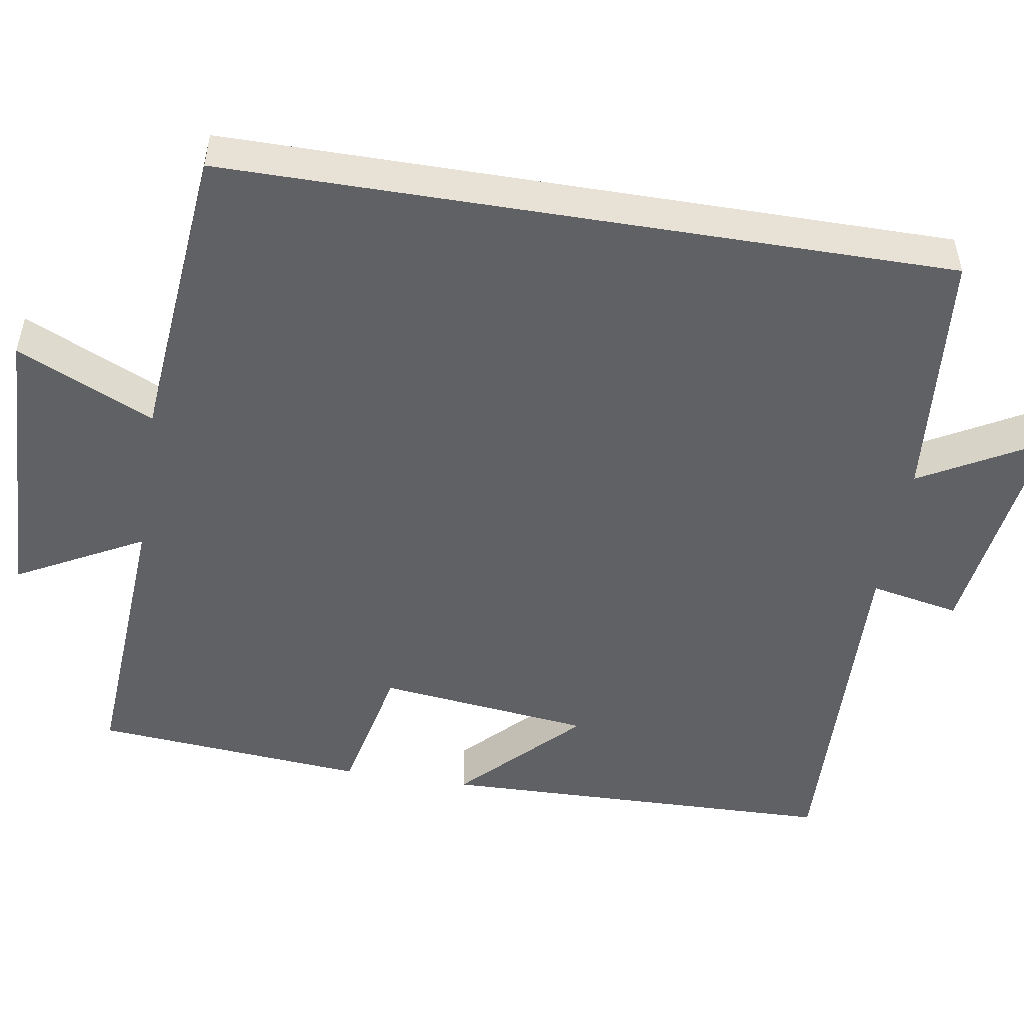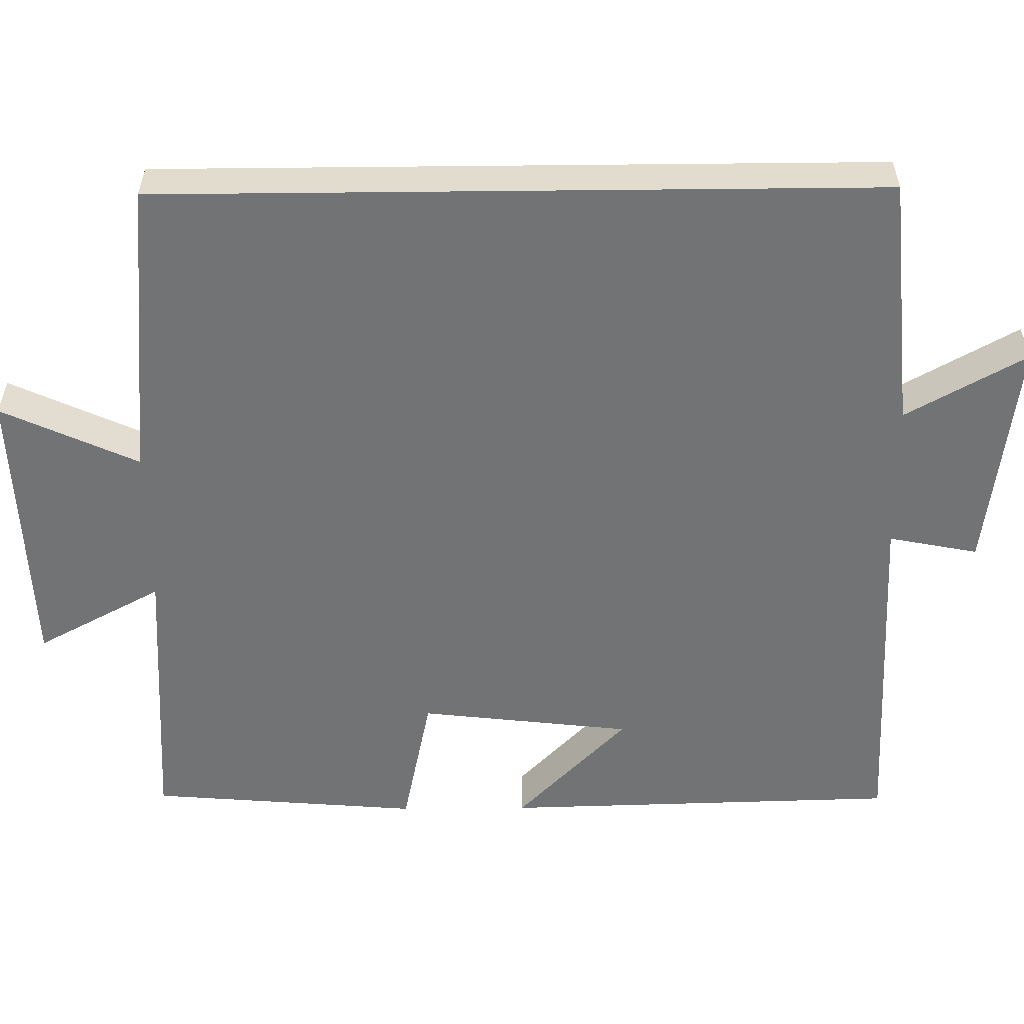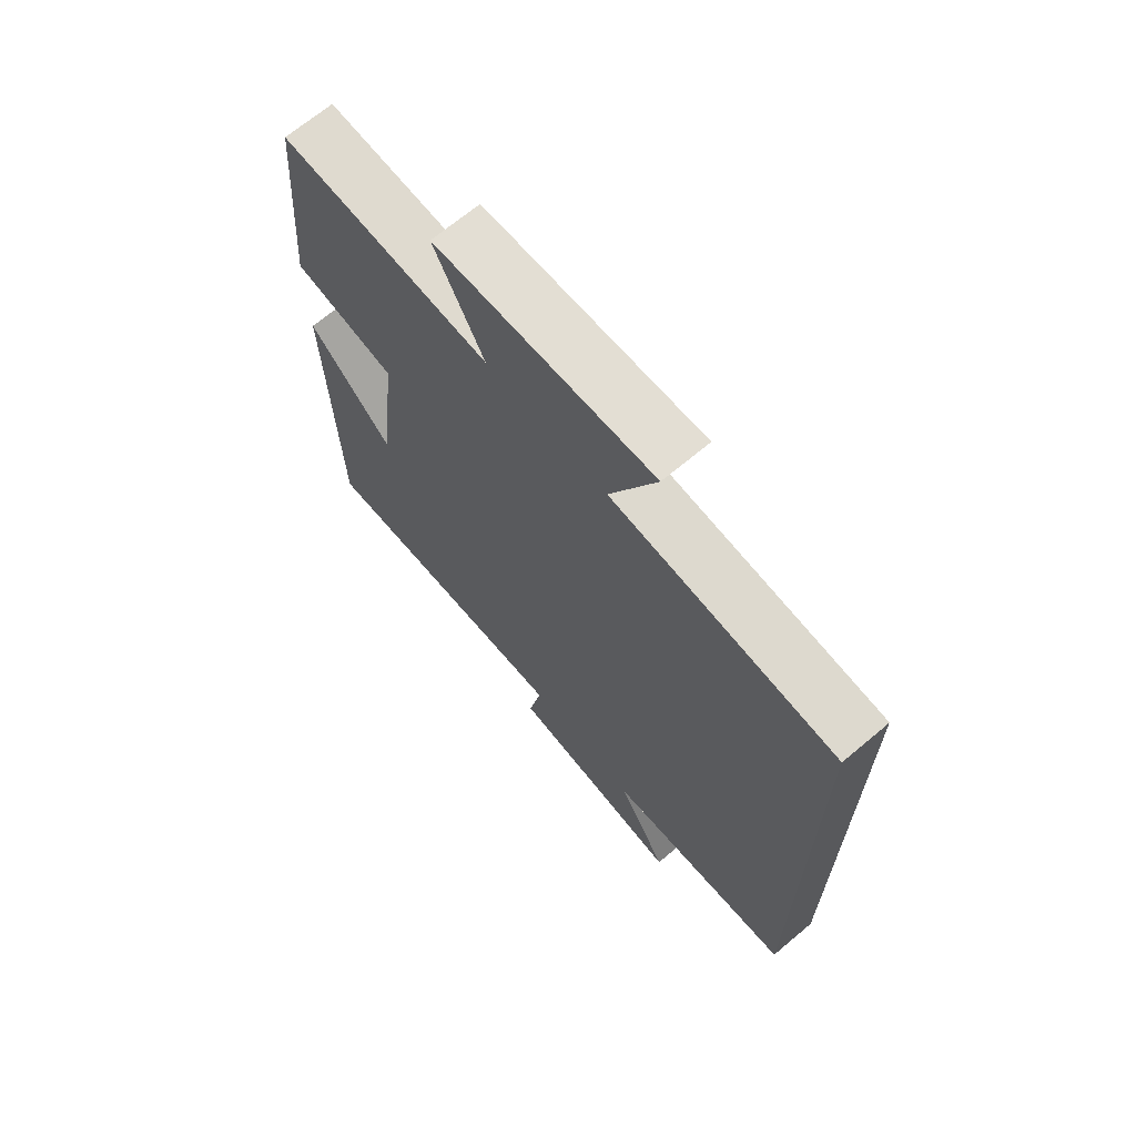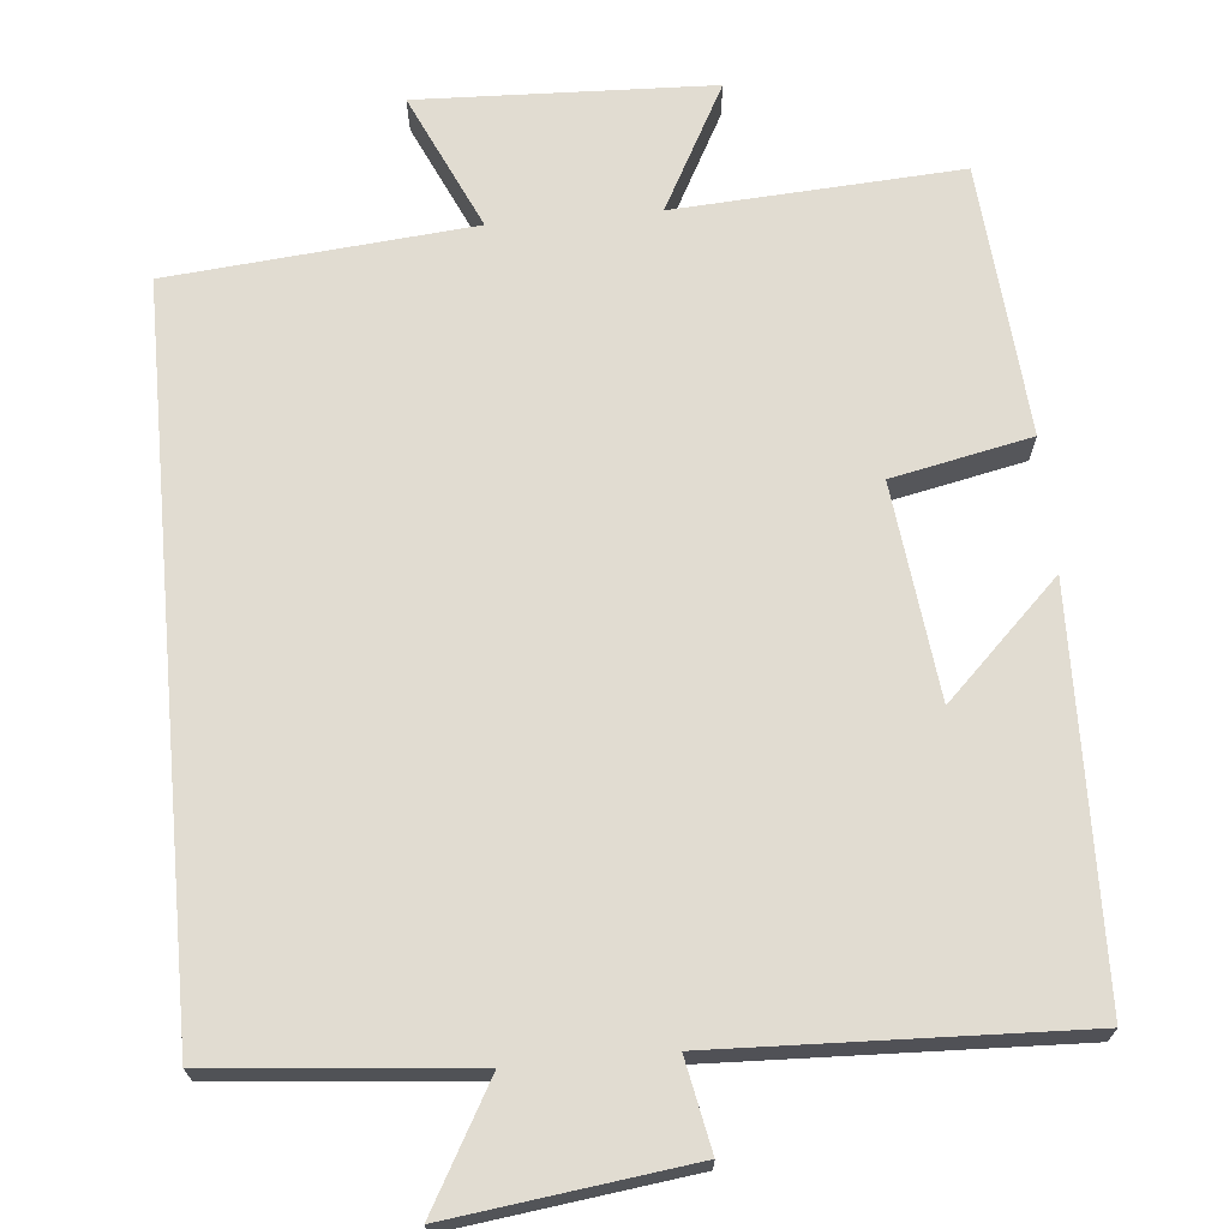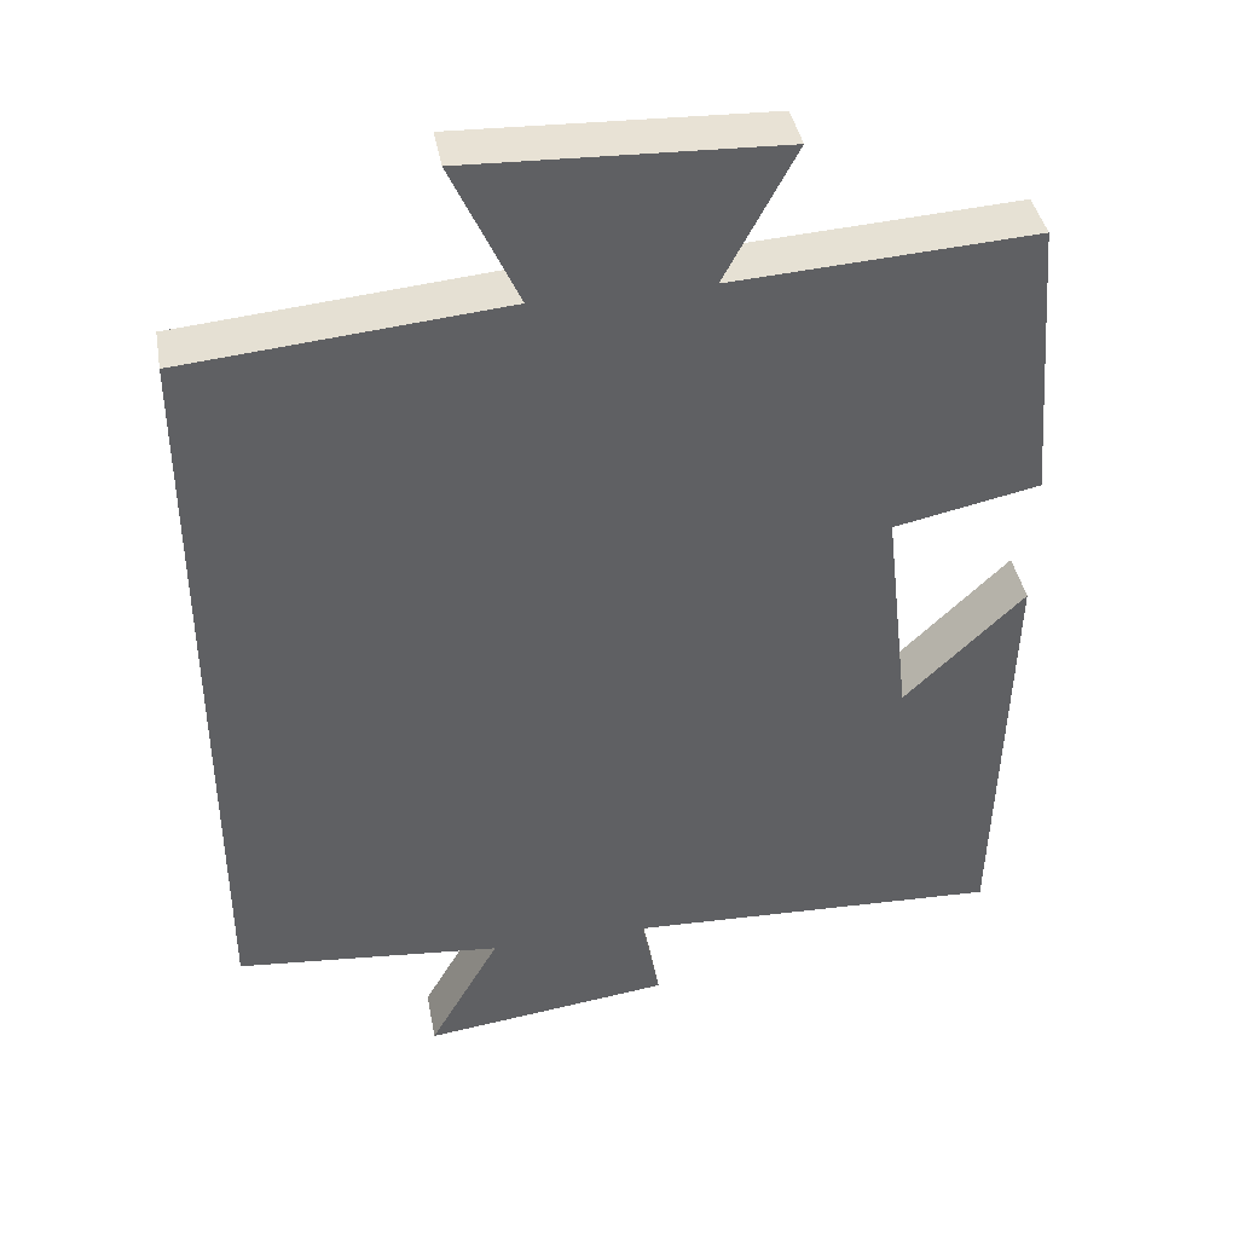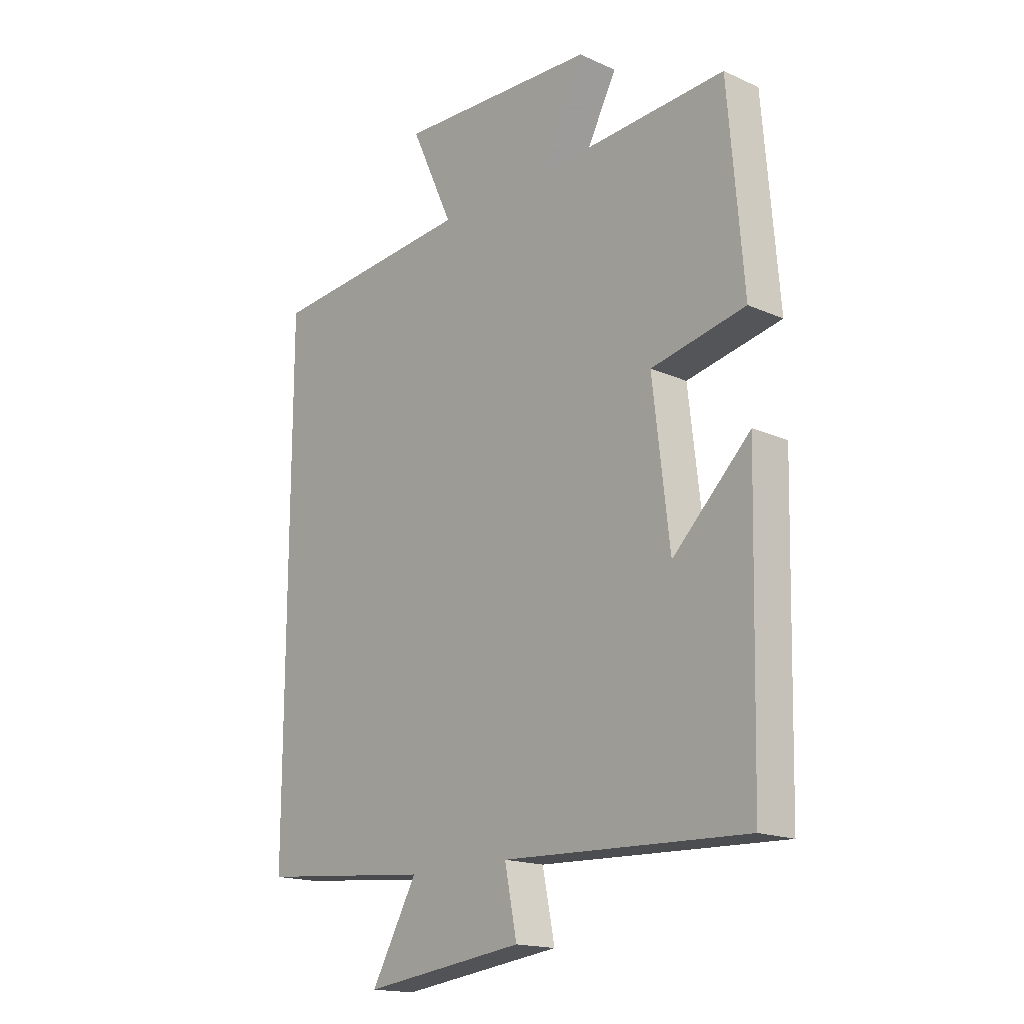
<metadata>
{"format":"obj","ext":"obj","renderer":"f3d","projection":"perspective","resolution":1024,"background":"white","views":[{"elev":-50.2,"azim":80.7,"up":"+Y"},{"elev":-55.7,"azim":90.6,"up":"+Y"},{"elev":68.4,"azim":49.9,"up":"+Z"},{"elev":69.2,"azim":174.8,"up":"+Y"},{"elev":40.5,"azim":169.7,"up":"+Z"},{"elev":-17.1,"azim":-131.8,"up":"+Z"}]}
</metadata>
<code>
v 0.5 0.07 -0.47
v 0.171 0.07 -0.5
v 0.258 0.07 -0.656
v -0.048 0.07 -0.616
v -0.025 0.07 -0.5
v -0.487 0.07 -0.517
v -0.5 0.07 0.001
v -0.353 0.07 -0.143
v -0.321 0.07 0.133
v -0.5 0.07 0.171
v -0.471 0.07 0.523
v -0.103 0.07 0.5
v -0.19 0.07 0.663
v 0.19 0.07 0.677
v 0.109 0.07 0.5
v 0.5 0.07 0.464
v 0.5 0 -0.47
v 0.171 0 -0.5
v 0.258 0 -0.656
v -0.048 0 -0.616
v -0.025 0 -0.5
v -0.487 0 -0.517
v -0.5 0 0.001
v -0.353 0 -0.143
v -0.321 0 0.133
v -0.5 0 0.171
v -0.471 0 0.523
v -0.103 0 0.5
v -0.19 0 0.663
v 0.19 0 0.677
v 0.109 0 0.5
v 0.5 0 0.464
f 15 16 1 2
f 12 13 14 15
f 12 15 2
f 9 10 11 12
f 8 9 12 2
f 5 6 7 8
f 5 8 2 3
f 3 4 5
f 18 17 32 31
f 31 30 29 28
f 18 31 28
f 28 27 26 25
f 18 28 25 24
f 24 23 22 21
f 19 18 24 21
f 21 20 19
f 1 17 18 2
f 2 18 19 3
f 3 19 20 4
f 4 20 21 5
f 5 21 22 6
f 6 22 23 7
f 7 23 24 8
f 8 24 25 9
f 9 25 26 10
f 10 26 27 11
f 11 27 28 12
f 12 28 29 13
f 13 29 30 14
f 14 30 31 15
f 15 31 32 16
f 16 32 17 1

</code>
